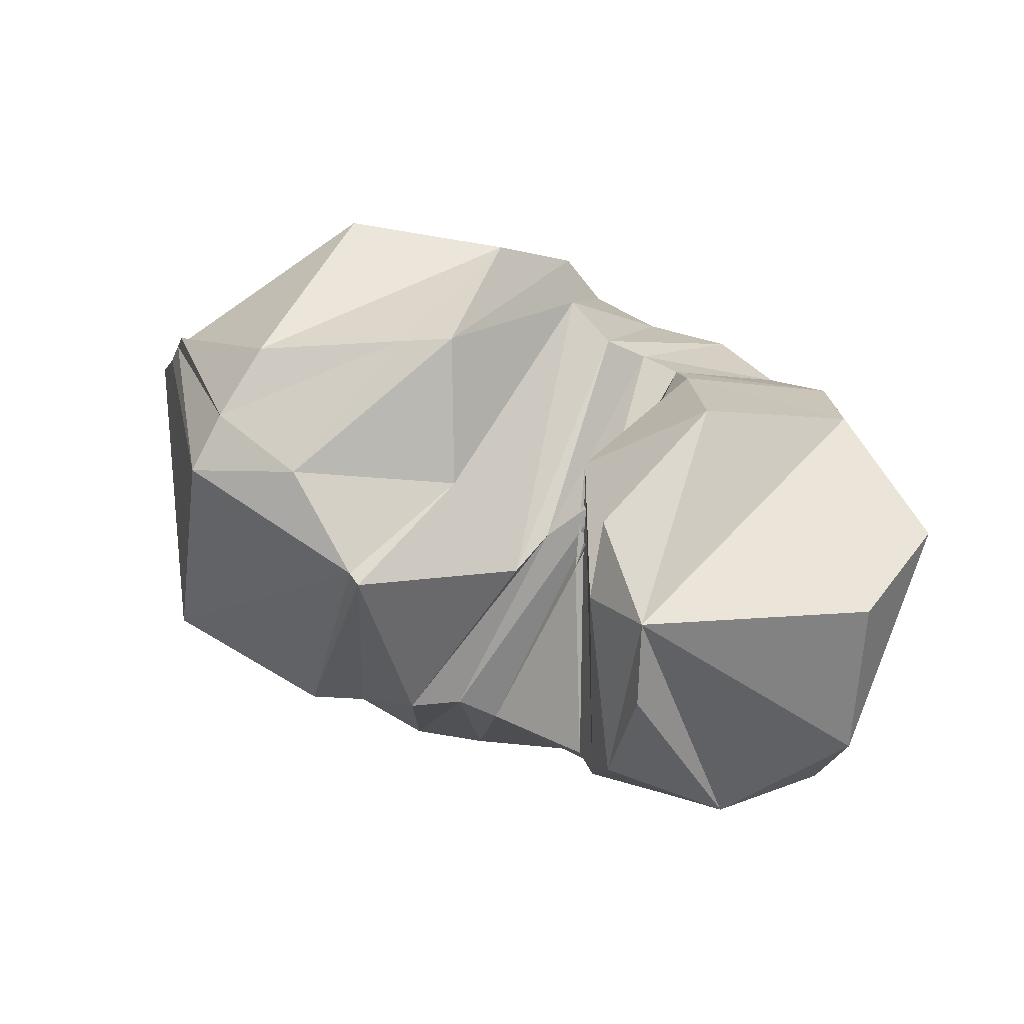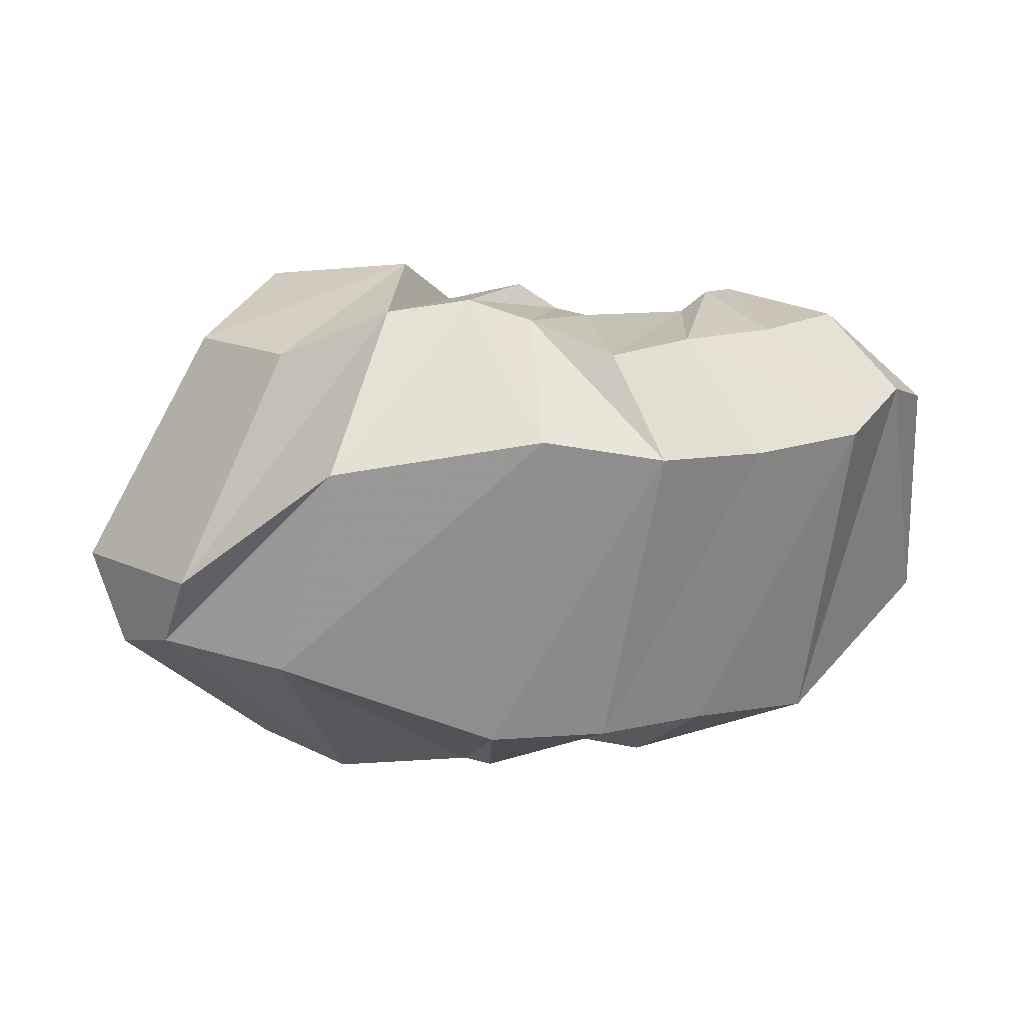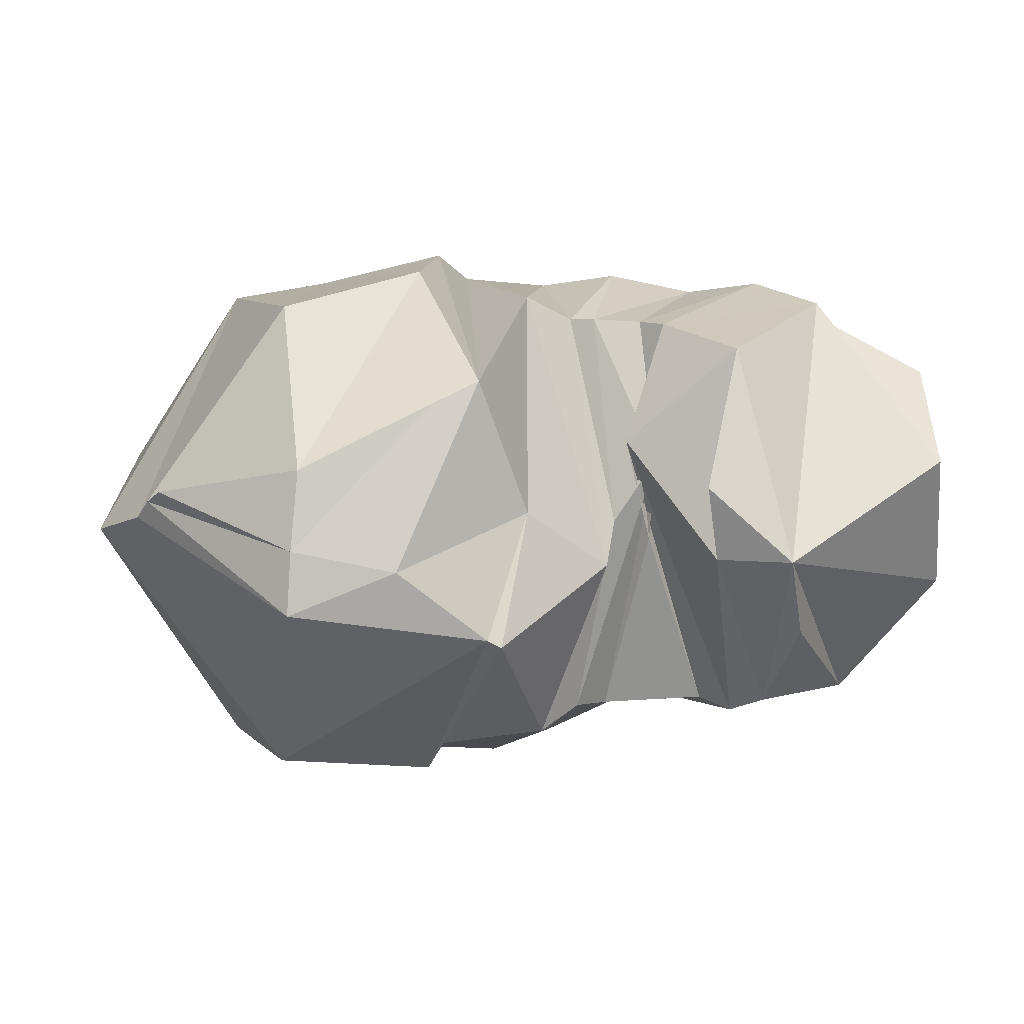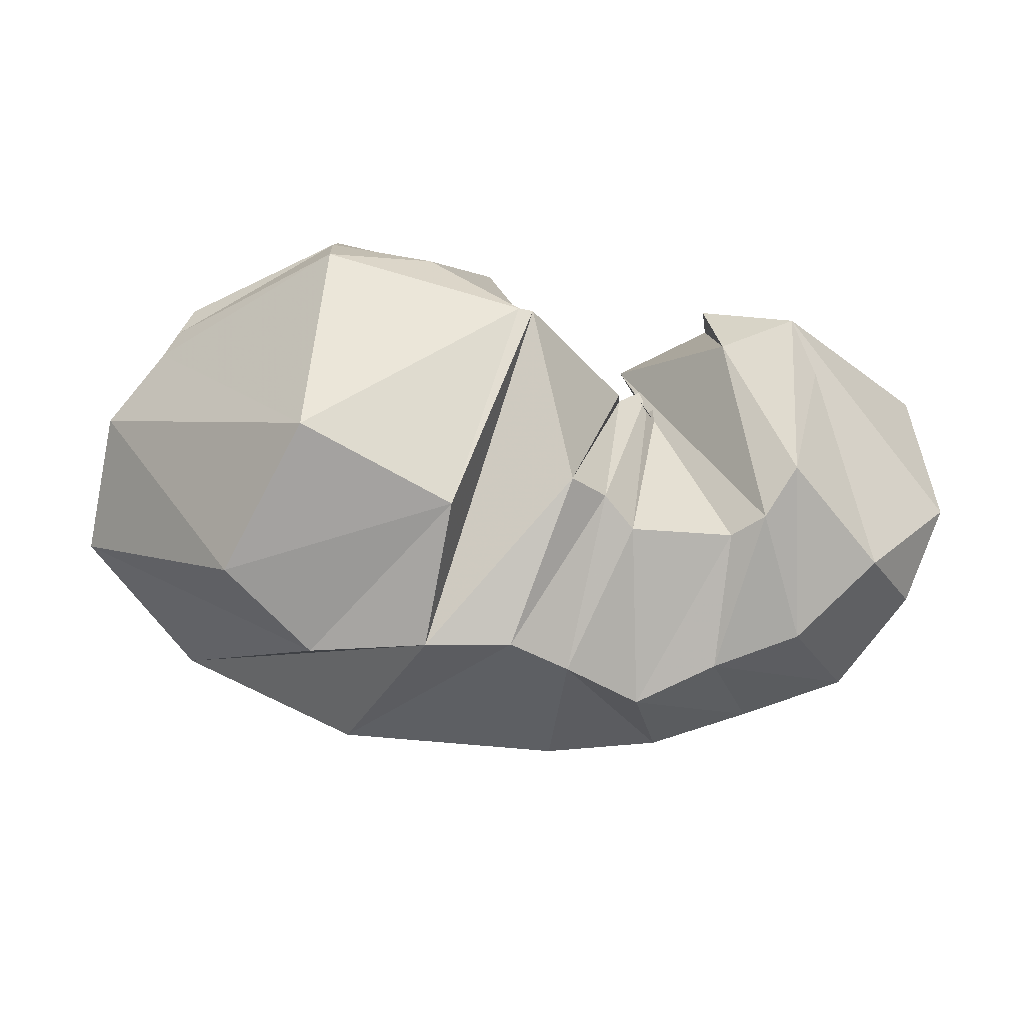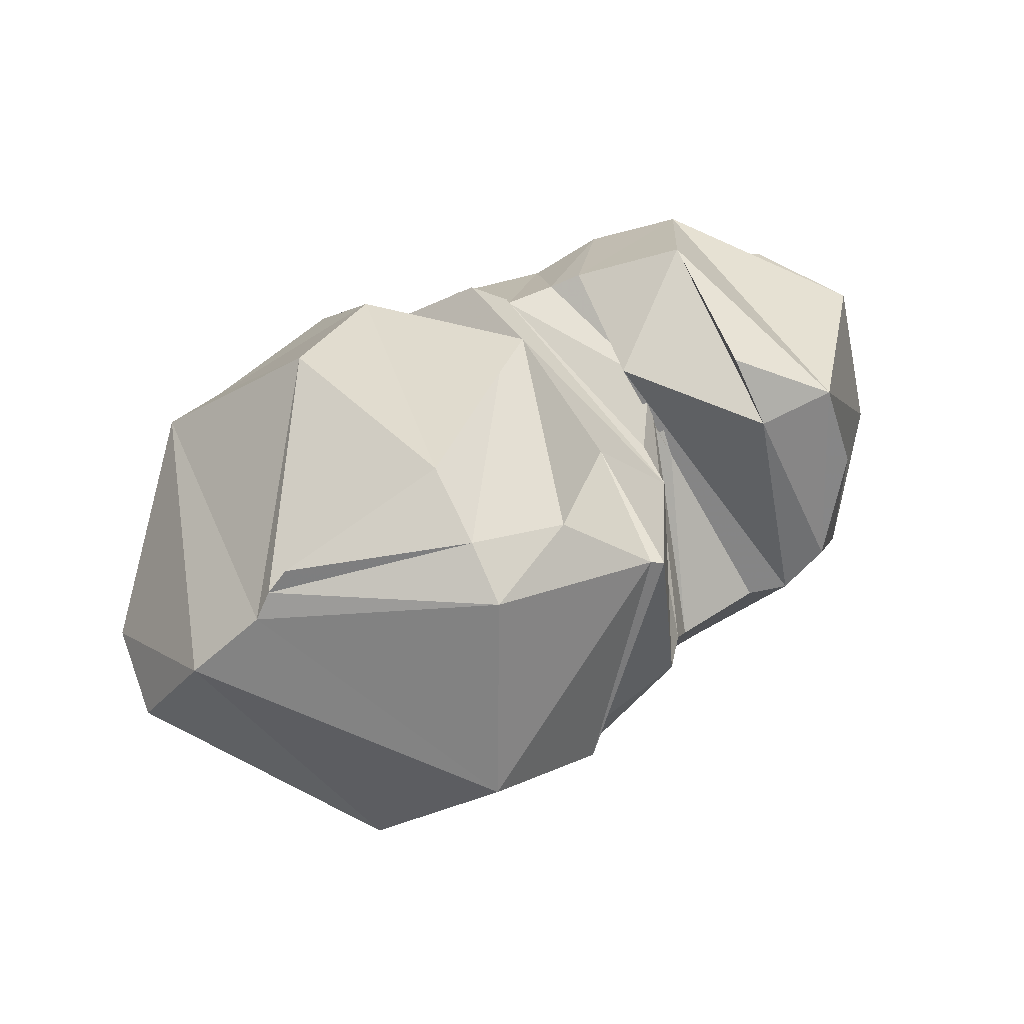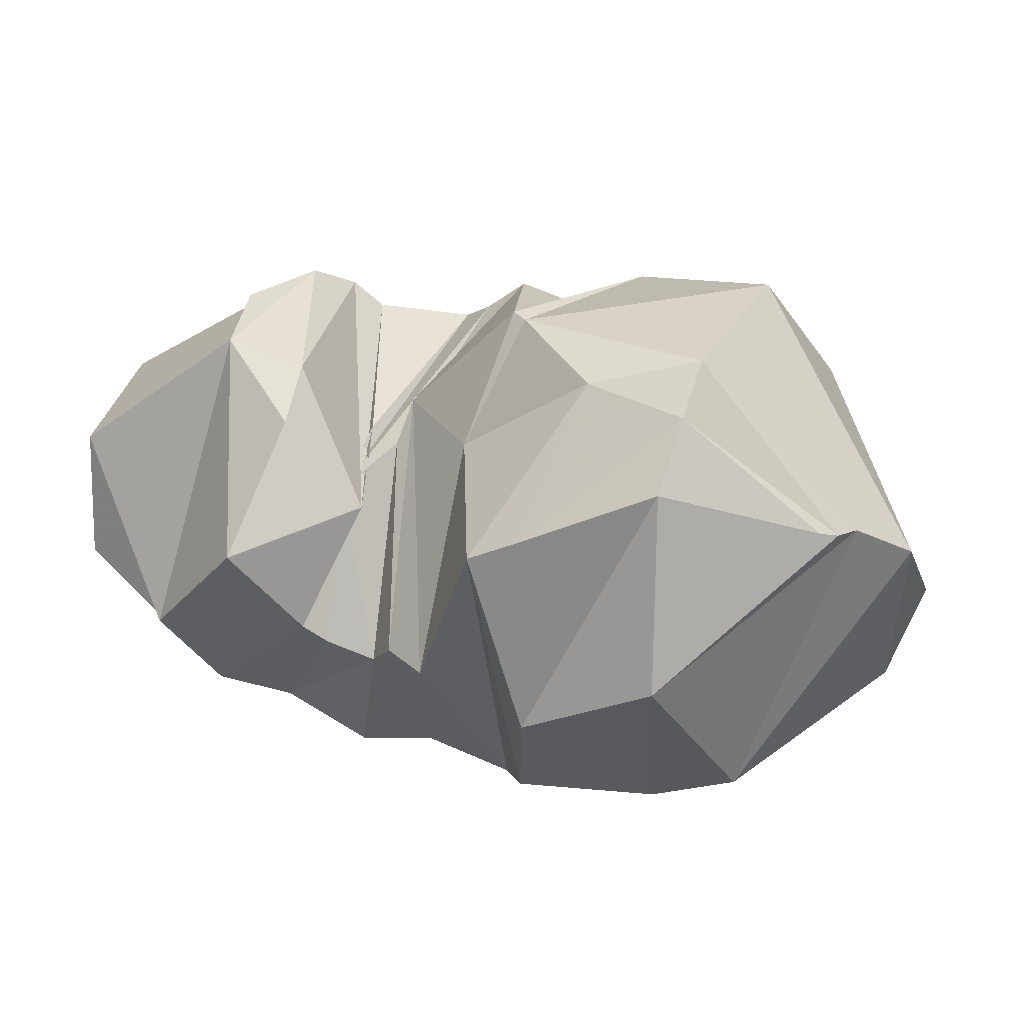
<metadata>
{"format":"obj","ext":"obj","renderer":"f3d","projection":"perspective","resolution":1024,"background":"white","views":[{"elev":42.8,"azim":28.9,"up":"+Y"},{"elev":-17.5,"azim":2.5,"up":"+Z"},{"elev":49.1,"azim":-4.9,"up":"+Y"},{"elev":-27.0,"azim":-11.8,"up":"+Y"},{"elev":36.9,"azim":-42.6,"up":"+Y"},{"elev":21.8,"azim":-162.5,"up":"+Z"}]}
</metadata>
<code>
v 75.39 157.7 160.2
v 119.5 167.2 198
v 152.7 160.7 204.2
v 197.7 152.7 175.7
v 224.6 129.1 181.2
v 228.6 135.3 166.8
v 243.9 150.5 153.5
v 240.7 127.4 169.1
v 233.8 157.3 150.3
v 259.2 145.3 195.1
v 282.2 153 204.8
v 70.57 149.9 157.1
v 117 153 213
v 181 137.6 216.6
v 185.4 135.9 218.5
v 199.9 77.63 211.7
v 213.4 77.59 201.9
v 224.3 69.45 195.5
v 258.2 70.06 196.6
v 267.5 73.65 205.6
v 276.9 89.26 213.4
v 286 126.6 213.4
v 66 141 156.1
v 109.5 83.15 220.3
v 159.6 62.97 213.9
v -1 -1 -1
v -2 -2 -2
v -3 -3 -3
v -4 -4 -4
v -5 -5 -5
v -6 -6 -6
v -7 -7 -7
v -8 -8 -8
v 49.75 120.2 142.2
v 91.06 48.36 180.5
v 121.5 28.84 165.8
v 157.4 27.89 180.3
v 184.9 28.74 184.5
v 206 25.58 175.4
v 233.3 21.8 160.8
v 258.3 33.06 170.6
v 286.1 43.4 177.9
v 310.2 66.43 193.1
v 279.2 144.2 193
v 64 116.2 139.8
v 47.08 84.53 113.5
v 86.49 52.51 92.49
v 140.7 18.48 119
v 210.3 14.47 127.9
v 249.4 22.11 123.7
v 281.6 33.29 129.7
v 314.5 44.32 139.8
v 332.7 67.58 164.7
v 345.2 99.23 173.8
v 279.2 144.2 193
v 64 116.2 139.8
v 58.23 94.78 83.69
v 77.26 74.63 78.61
v 119.9 61.74 64.65
v 189.9 88.94 45.41
v 228.3 92.7 48.06
v 262.2 101.3 55.71
v 298.9 121.3 64.23
v 344.4 147.4 116.4
v 341.3 149.9 162.1
v 279.2 144.2 193
v 64 116.2 139.8
v 100.8 152.6 62.6
v 131.5 143.3 47.41
v 175.9 158.7 52.49
v 186.4 141 46.76
v 214.4 145.9 58.17
v 240.7 143.9 52.92
v 267.4 149.2 69.81
v 289.9 159.2 78.05
v 306.4 172.3 103.9
v 279.2 144.2 193
v 79 134.2 152.8
v 120.9 193.9 112.5
v 167.5 184.8 89.19
v -9 -9 -9
v -10 -10 -10
v -11 -11 -11
v -12 -12 -12
v -13 -13 -13
v -14 -14 -14
v -15 -15 -15
v -16 -16 -16
v 82.25 140.9 154.4
v 123.3 182.5 176.8
v 167.5 189.7 158.1
v 183.7 192.5 151.7
v 204 183 103.2
v 219 172.7 105
v 228.6 163.1 95.67
v 244.2 166.6 101.9
v 251.3 171.7 109
v 271.4 187.1 138.7
v 256.7 167 182.3
v 85.5 147.5 156
v 124 156.9 188
v 150.2 149.2 194.9
v 191 141 169.1
v 214 121.2 174
v 220.5 126.5 157.8
v 241.1 139.8 143.4
v 245.2 118.6 157.8
v 245.8 151 143.8
v 271.5 143 186.9
v 279.2 144.2 193
g foo
f 1 12 2
f 12 13 2
f 2 13 3
f 13 14 3
f 3 14 4
f 14 15 4
f 4 15 5
f 15 16 5
f 5 16 6
f 16 17 6
f 6 17 7
f 17 18 7
f 7 18 8
f 18 19 8
f 8 19 9
f 19 20 9
f 9 20 10
f 20 21 10
f 10 21 11
f 21 22 11
f 12 23 13
f 23 24 13
f 13 24 14
f 24 25 14
f 14 25 15
f 15 25 37
f 25 36 37
f 15 37 16
f 37 38 16
f 16 38 17
f 38 39 17
f 17 39 18
f 39 40 18
f 18 40 19
f 40 41 19
f 19 41 20
f 41 42 20
f 20 42 21
f 42 43 21
f 21 43 22
f 43 11 22
f 23 34 24
f 34 35 24
f 24 35 25
f 35 36 25
f 34 34 35
f 34 46 35
f 35 46 36
f 46 47 36
f 36 47 37
f 47 48 37
f 37 48 38
f 48 49 38
f 38 49 39
f 49 50 39
f 39 50 40
f 50 51 40
f 40 51 41
f 51 52 41
f 41 52 42
f 52 53 42
f 42 53 43
f 53 54 43
f 43 54 11
f 54 11 11
f 34 34 46
f 34 57 46
f 46 57 47
f 57 58 47
f 47 58 48
f 58 59 48
f 48 59 49
f 59 60 49
f 49 60 50
f 60 61 50
f 50 61 51
f 61 62 51
f 51 62 52
f 62 63 52
f 52 63 53
f 63 64 53
f 53 64 54
f 64 65 54
f 54 65 11
f 65 11 11
f 34 34 57
f 34 68 57
f 57 68 58
f 68 69 58
f 58 69 59
f 69 70 59
f 59 70 60
f 70 71 60
f 60 71 61
f 71 72 61
f 61 72 62
f 72 73 62
f 62 73 63
f 73 74 63
f 63 74 64
f 74 75 64
f 64 75 65
f 75 76 65
f 65 76 11
f 76 11 11
f 34 23 68
f 23 79 68
f 68 79 69
f 79 80 69
f 69 80 70
f 70 80 92
f 80 91 92
f 70 92 71
f 92 93 71
f 71 93 72
f 93 94 72
f 72 94 73
f 94 95 73
f 73 95 74
f 95 96 74
f 74 96 75
f 96 97 75
f 75 97 76
f 97 98 76
f 76 98 11
f 98 99 11
f 23 12 79
f 12 90 79
f 79 90 80
f 90 91 80
f 12 1 90
f 1 2 90
f 90 2 91
f 2 3 91
f 91 3 92
f 3 4 92
f 92 4 93
f 4 5 93
f 93 5 94
f 5 6 94
f 94 6 95
f 6 7 95
f 95 7 96
f 7 8 96
f 96 8 97
f 8 9 97
f 97 9 98
f 9 10 98
f 98 10 99
f 10 11 99
g

</code>
